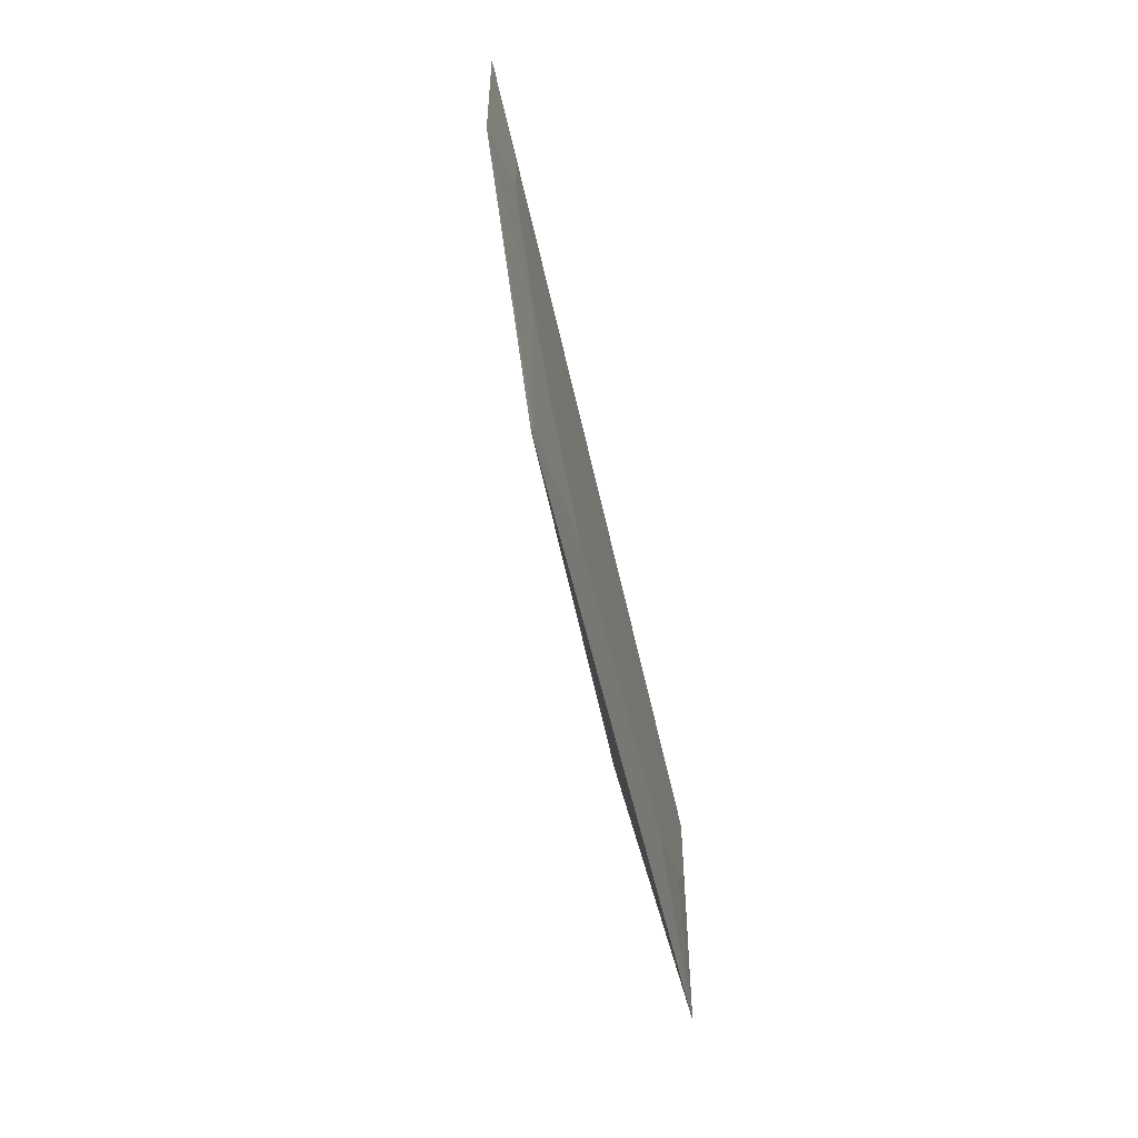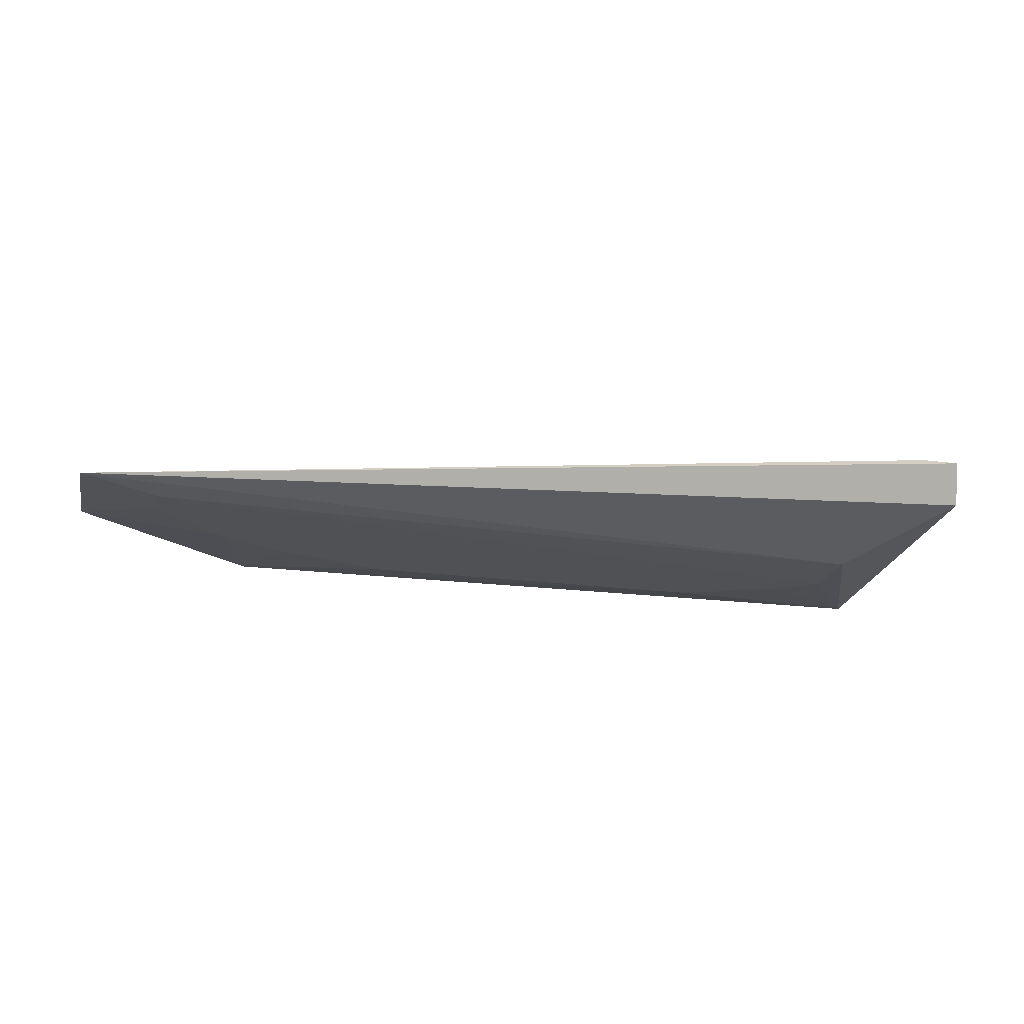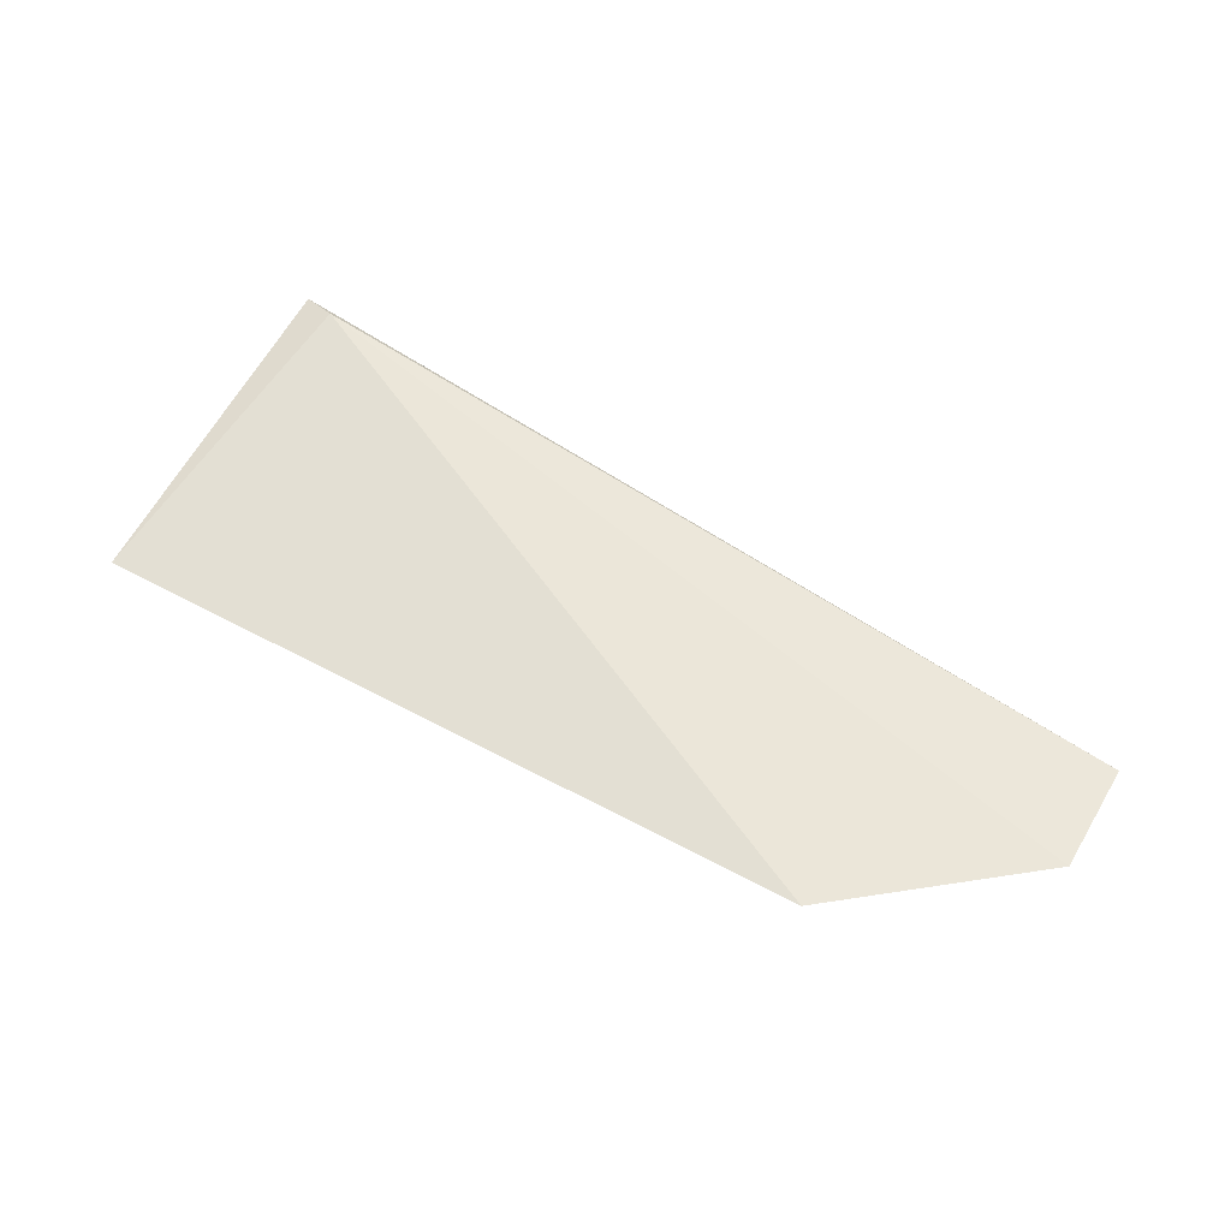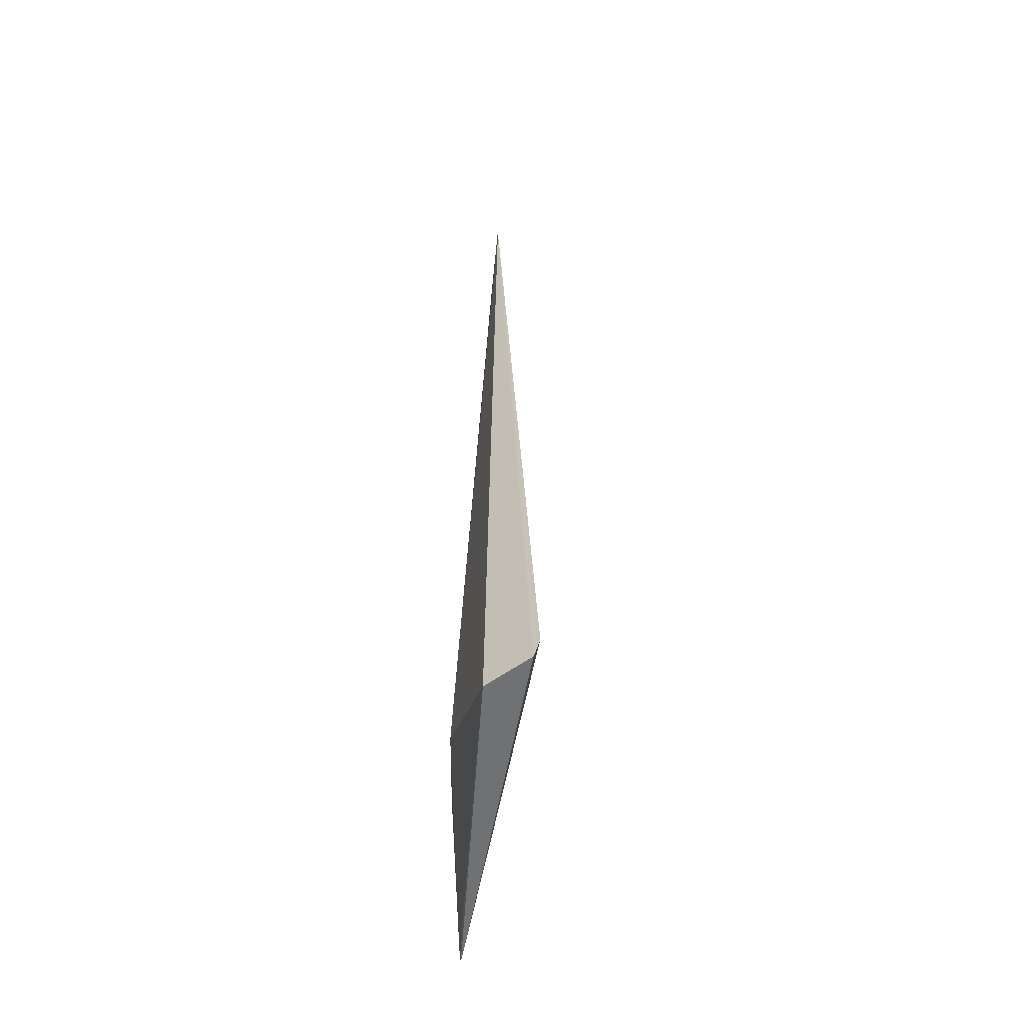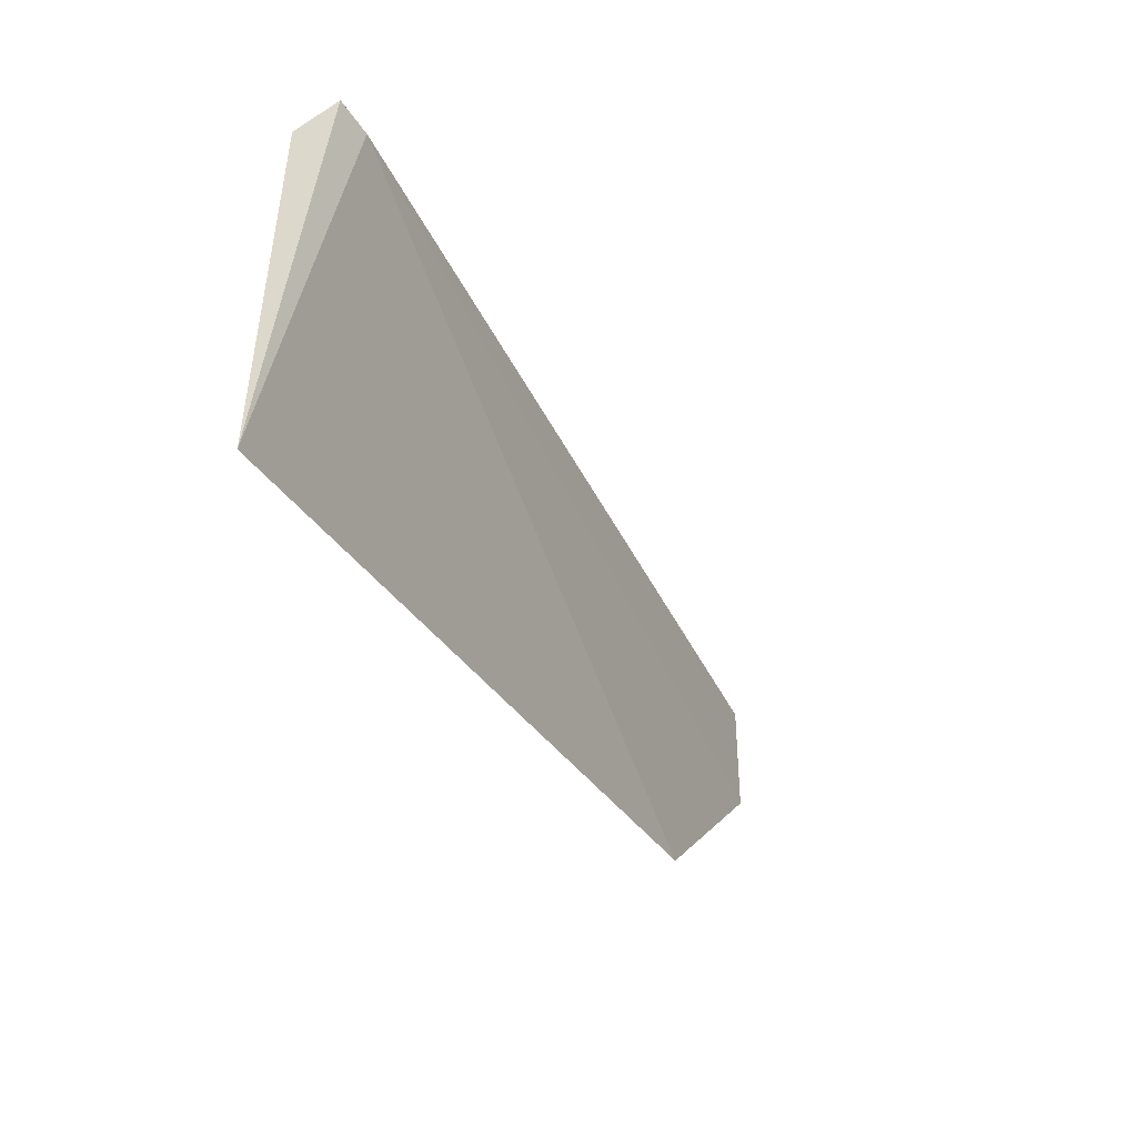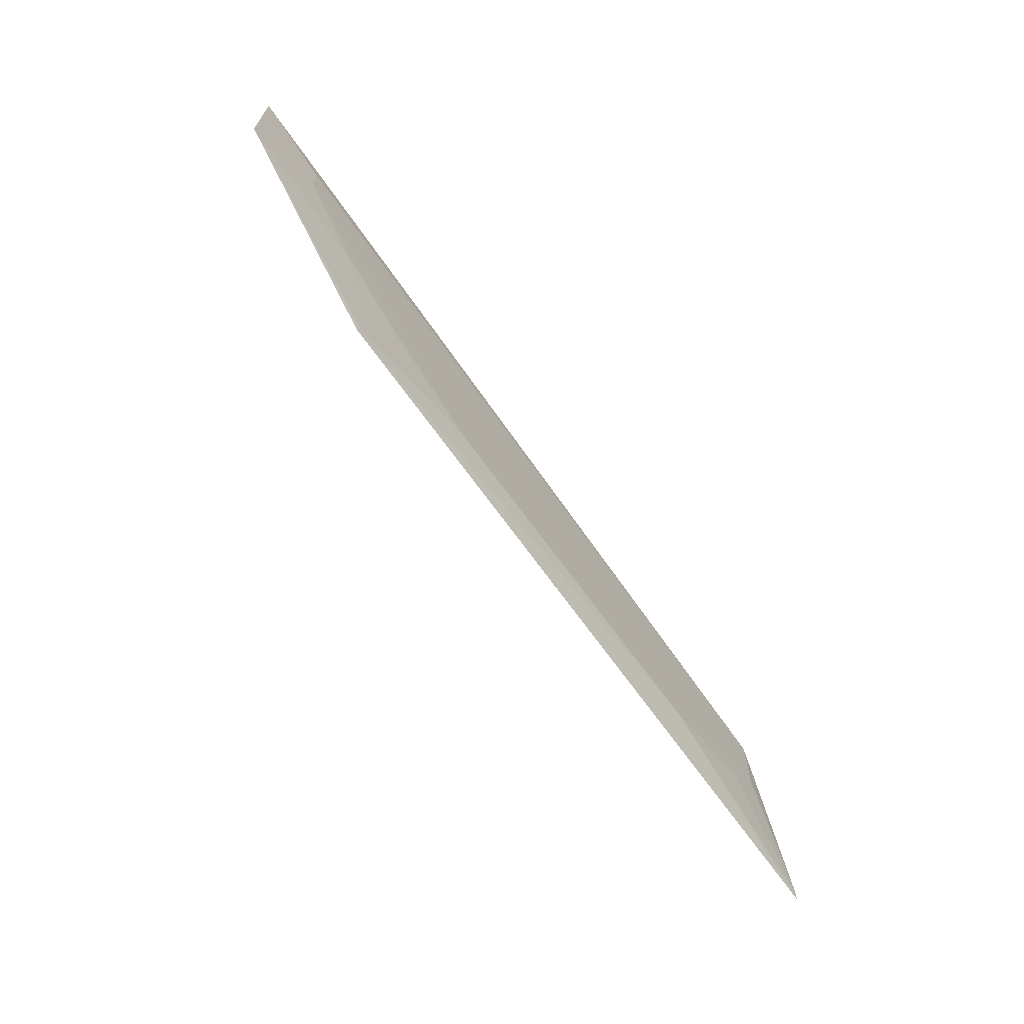
<metadata>
{"format":"obj","ext":"obj","renderer":"f3d","projection":"perspective","resolution":1024,"background":"white","views":[{"elev":-50.3,"azim":-77.9,"up":"+Z"},{"elev":-20.8,"azim":-13.4,"up":"+Y"},{"elev":53.9,"azim":-150.2,"up":"+Y"},{"elev":33.5,"azim":92.2,"up":"+Z"},{"elev":-34.8,"azim":118.0,"up":"+Z"},{"elev":-68.0,"azim":-54.3,"up":"+Z"}]}
</metadata>
<code>
v 0.1472 -0.08768 -0.03933
v 0.1453 -0.09689 -0.1684
v 0.13 -0.06969 -0.03303
v -0.2366 -0.1001 -0.05888
v 0.1134 -0.1014 -0.09037
v -0.1602 -0.09797 -0.1686
v 0.144 -0.07153 -0.02912
v 0.1437 -0.09738 -0.1649
v -0.2361 -0.09965 -0.1058
v 0.0529 -0.101 -0.1494
v 0.1132 -0.1014 -0.1196
v -0.09829 -0.1009 -0.1494
v 0.09808 -0.1011 -0.1343
v -0.1738 -0.1011 -0.1192
v -0.204 -0.1017 -0.07441
v -0.1589 -0.09846 -0.165
v -0.2043 -0.1015 -0.08942
v -0.2348 -0.1002 -0.05942
v -0.1436 -0.101 -0.1343
f 6 3 2
f 7 3 4
f 7 4 1
f 7 1 2
f 7 2 3
f 8 2 1
f 8 1 5
f 9 4 3
f 9 3 6
f 10 6 2
f 10 2 8
f 11 8 5
f 12 6 10
f 13 11 10
f 13 10 8
f 13 8 11
f 15 10 11
f 15 11 5
f 16 14 9
f 16 9 6
f 16 6 12
f 17 12 10
f 17 10 15
f 17 9 14
f 18 15 5
f 18 4 9
f 18 17 15
f 18 9 17
f 18 5 1
f 18 1 4
f 19 16 12
f 19 14 16
f 19 17 14
f 19 12 17

</code>
